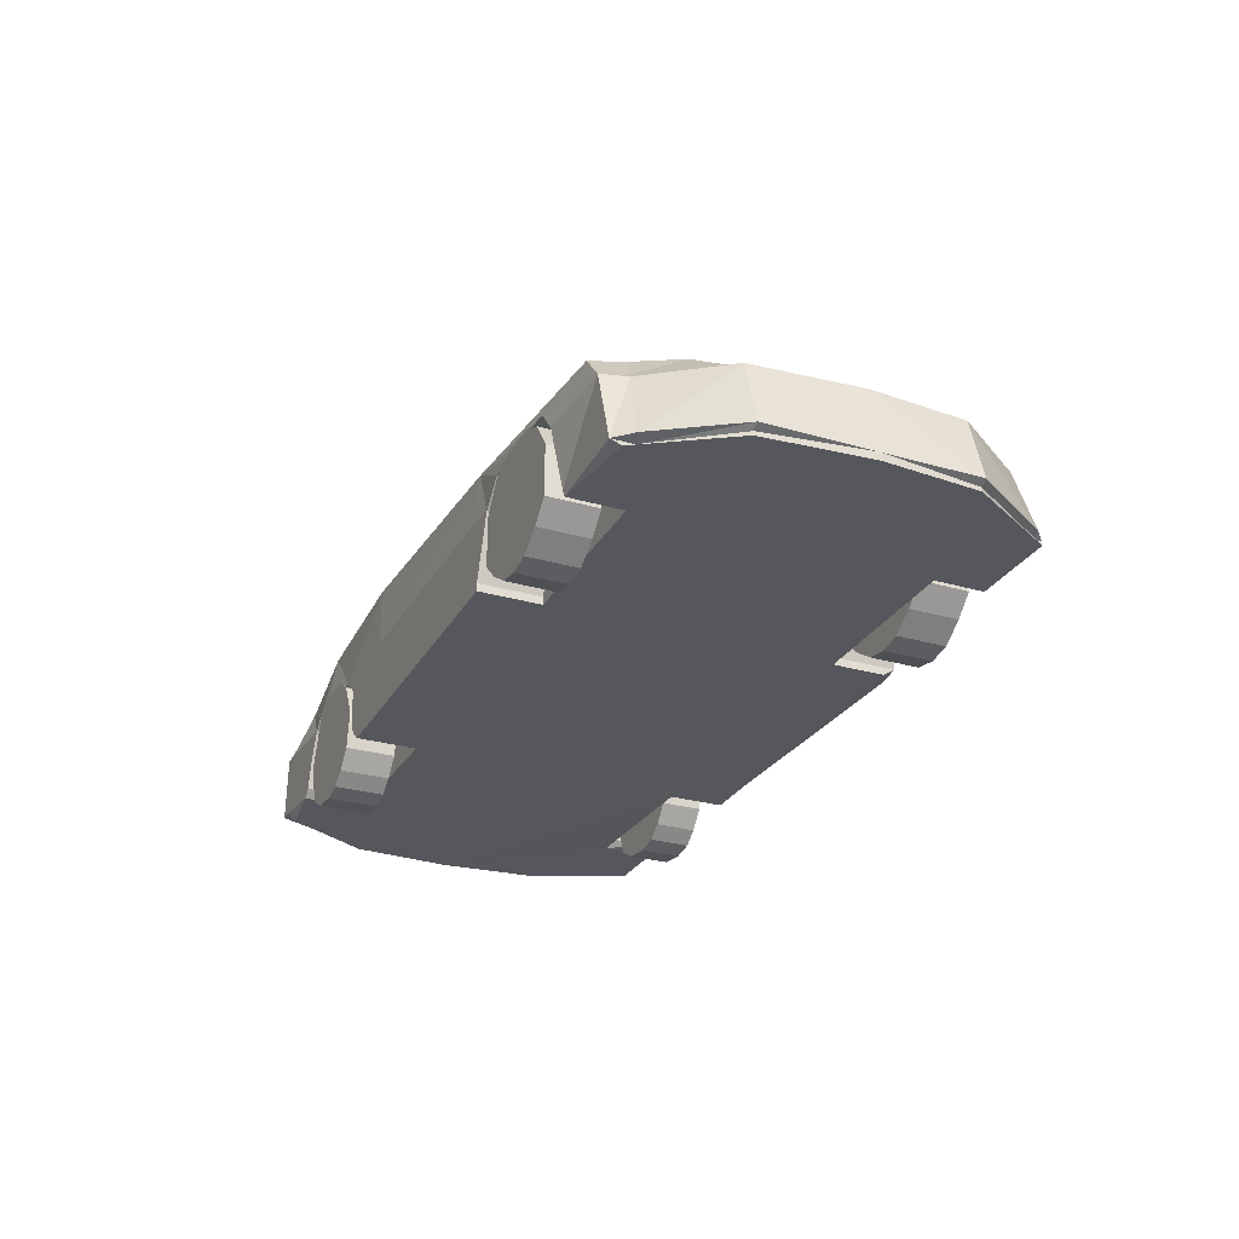
<metadata>
{"format":"obj","ext":"obj","renderer":"f3d","projection":"perspective","resolution":1024,"background":"white","views":[{"elev":-27.6,"azim":-114.0,"up":"+Y"}]}
</metadata>
<code>
o AnyConv.com__car_AnyConv.com__car.002
v -0.5329 0.2729 0.6113
v -0.5329 0.2603 0.6217
v 0.2657 0.2854 0.6217
v 0.2657 0.2979 0.6113
v 0.2657 0.3199 0.5592
v -0.5329 0.2854 0.5592
v 0.2412 0.3324 0.5488
v -0.4838 0.3105 0.5228
v 0.2903 0.3324 0.5488
v 0.6835 0.3324 0.5124
v 0.831 0.2979 0.6113
v 0.831 0.3105 0.5852
v 0.831 0.3105 0.5228
v -1.282 0.1852 0.6113
v -1.344 0.1977 0.5124
v -1.393 0.1977 0.3875
v 0.4992 0.5172 0.3771
v 0.4378 0.5046 0.4135
v 0.5238 0.5046 0.3771
v 1.187 0.2979 0.5124
v 1.2 0.2603 0.5488
v 1.249 0.2729 0.5228
v 1.224 0.3105 0.3042
v 0.9907 0.3105 -0.02883
v 1.261 0.3105 -0.02883
v 1.224 0.3105 -0.3619
v 1.175 0.2979 -0.5701
v 0.8187 0.3324 -0.5701
v -0.5575 -0.1343 0.6581
v -0.6189 -0.1218 0.6581
v -0.6189 -0.1468 0.6217
v -0.5698 0.08808 0.6581
v -0.7172 0.1382 0.6581
v -0.6804 0.07555 0.6581
v -1.356 0.1006 0.6113
v -1.135 0.07555 0.6477
v -1.074 0.1507 0.6477
v -0.9753 0.1601 0.6477
v -1.467 -0.1343 0.6113
v -1.172 -0.1218 0.6217
v -0.8401 0.1601 0.6581
v 0.2657 0.1006 0.6477
v 0.278 -0.1218 0.6477
v 0.278 -0.1468 0.6217
v -0.5575 -0.1468 0.6217
v -0.6189 -0.1468 0.4499
v -0.6189 -0.1218 0.4499
v -0.7541 0.1507 0.4499
v -0.6804 0.07555 0.4499
v 0.5484 -0.009012 0.6581
v 0.4992 -0.1218 0.6477
v 0.6221 0.1006 0.6581
v 0.6835 0.1131 0.6477
v 0.8187 0.1131 0.6477
v 0.5484 0.0505 0.6581
v 0.4746 -0.1468 0.6217
v 0.5484 -0.009012 0.4395
v 0.4992 -0.1218 0.4395
v 0.5484 0.0505 0.4395
v 0.8187 0.1131 0.4395
v 0.6835 0.1131 0.4395
v 0.5852 0.1006 0.4395
v 1.249 -0.1218 0.6113
v 0.9907 -0.1092 0.6217
v 1.052 -0.1343 0.6113
v 1.224 0.1006 0.6113
v 0.9784 -0.009012 0.6217
v 0.9416 0.07555 0.6477
v 0.8924 0.1006 0.6477
v 1.286 -0.1092 0.6113
v 1.273 0.1006 0.6113
v 1.384 -0.1218 0.3042
v 1.249 -0.1343 0.6113
v 1.015 -0.1343 0.4395
v 0.9907 -0.1092 0.4395
v 0.9784 -0.009012 0.4395
v 0.9416 0.07555 0.4395
v 0.8924 0.1006 0.4395
v 1.249 0.1006 0.6113
v -0.9753 0.1601 0.4499
v -1.074 0.1507 0.4499
v -1.43 0.08808 0.5592
v -1.491 -0.1218 0.5852
v -1.393 0.1006 0.5488
v -1.54 0.1006 0.3146
v -1.602 0.08808 0.3146
v -0.8401 0.1601 0.4499
v -0.152 0.4796 0.4135
v 0.2412 0.3199 0.5228
v 0.2412 0.4921 0.4135
v -0.5329 0.2979 0.5124
v -0.1766 0.5046 0.4135
v -0.0783 0.5172 0.3771
v 0.2657 0.5172 0.4135
v 0.2657 0.5548 0.3771
v 0.2412 0.5046 0.4135
v 0.6344 0.3324 0.5124
v 0.4378 0.4796 0.4135
v 0.2903 0.3324 0.5228
v 0.2903 0.4921 0.4135
v 0.2903 0.5046 0.4135
v 1.31 0.2979 0.3042
v 1.359 0.1006 0.3042
v -1.184 -0.1468 0.6113
v -1.467 -0.1468 0.6113
v -1.172 -0.1218 0.4499
v -1.639 -0.1468 0.3146
v -1.639 -0.1343 0.3146
v -1.467 -0.1343 0.5852
v 0.4746 -0.1468 0.4395
v -1.663 -0.1218 0.3146
v 1.384 -0.1343 0.3042
v -1.135 0.07555 0.4499
v -0.6927 0.2979 -0.002811
v -0.5452 0.2854 -0.5805
v -1.344 0.1977 -0.5336
v -1.418 0.1977 -0.3983
v -1.418 0.1977 0.007597
v -0.6804 0.2979 -0.002811
v -0.2012 0.4921 0.3875
v 0.4378 0.5297 0.3407
v 0.5729 0.5172 -0.002811
v 0.5238 0.5297 -0.002811
v 0.5852 0.5046 -0.002811
v 1.408 -0.1092 0.3146
v 1.408 0.1006 0.3146
v 1.408 -0.1343 -0.02883
v 0.5484 0.1131 0.4395
v 0.9416 0.1131 0.4395
v -1.663 -0.1468 0.007597
v -0.6927 0.1601 0.4499
v -1.184 -0.1468 0.4499
v -1.11 0.1601 0.4499
v -1.663 -0.1343 0.007597
v 0.4501 -0.1468 -0.4712
v -1.184 -0.1468 -0.4712
v -0.6189 -0.1468 -0.4712
v 1.408 -0.1218 -0.02883
v 1.384 -0.1218 -0.3619
v 1.015 -0.1343 -0.4712
v 1.384 -0.1343 -0.3619
v 1.335 0.2979 -0.02883
v -1.565 0.1006 0.007597
v -0.2626 0.5172 -0.002811
v -0.3363 0.5046 -0.002811
v 0.4378 0.5548 -0.3723
v 0.2657 0.5548 -0.3983
v -0.1152 0.5172 -0.3983
v -0.1766 0.5046 -0.4347
v 0.9661 0.3324 -0.02883
v 0.8187 0.3324 0.5124
v -0.2012 0.4796 0.3875
v -0.3363 0.4796 -0.002811
v -0.5329 0.2979 -0.544
v -0.2012 0.4796 -0.4087
v -0.3486 0.4921 -0.002811
v 0.9416 0.3324 -0.02883
v 0.7941 0.3324 -0.5336
v 0.5238 0.4921 -0.3983
v 0.5852 0.4921 -0.002811
v 0.5238 0.4921 0.3771
v 0.8187 0.3324 0.4864
v 0.5238 0.5046 -0.3983
v -0.2012 0.4921 -0.4087
v 0.4992 0.5172 -0.4087
v 1.408 0.1006 -0.02883
v 1.31 0.2979 -0.3619
v 1.359 0.1006 -0.3619
v -1.565 0.1006 -0.3359
v -1.319 0.1852 -0.6429
v -1.418 0.1006 -0.5701
v -1.393 0.1006 -0.6429
v -0.5452 0.2729 -0.6429
v 0.8187 0.3105 -0.6065
v 0.2657 0.2979 -0.6429
v 0.2657 0.3199 -0.5805
v 0.8187 0.2979 -0.6429
v 0.2657 0.2854 -0.6689
v 0.4378 0.5046 -0.4347
v 1.224 0.2729 -0.5701
v 1.2 0.2603 -0.6065
v 0.2657 0.5172 -0.4347
v -0.4838 0.3105 -0.5701
v -0.1766 0.4921 -0.4608
v 0.2412 0.5046 -0.4712
v 0.2903 0.5046 -0.4608
v 0.2903 0.4921 -0.4608
v 0.2412 0.3324 -0.5701
v -0.1766 0.4796 -0.4608
v 1.224 0.1006 -0.6429
v -1.627 0.08808 0.007597
v -1.663 -0.1218 0.007597
v -1.639 -0.1343 -0.3359
v -1.602 0.08808 -0.3359
v -1.663 -0.1218 -0.3359
v -1.639 -0.1468 -0.3359
v -1.43 0.08808 -0.5701
v -1.504 -0.1218 -0.5805
v -1.467 -0.1343 -0.6429
v -1.467 -0.1343 -0.5701
v -1.467 -0.1468 -0.6065
v -1.184 -0.1468 -0.6429
v -1.172 -0.1218 -0.6429
v 1.433 -0.1092 -0.02883
v 1.47 0.1006 -0.02883
v 1.408 0.1006 -0.3723
v 1.408 -0.1092 -0.3723
v 1.261 0.1006 -0.6689
v 1.273 -0.1092 -0.6689
v 1.212 0.1006 -0.6689
v 1.224 -0.1092 -0.6689
v 0.9907 -0.1092 -0.6689
v 0.9661 -0.009012 -0.6689
v 0.9293 0.07555 -0.6689
v 0.8924 0.1131 -0.6689
v 0.8187 0.1257 -0.6689
v 1.224 -0.1343 -0.6429
v 1.015 -0.1343 -0.6689
v 0.2903 0.3324 -0.5701
v 0.6589 0.3324 -0.5701
v -0.6189 -0.1468 -0.6689
v -0.6189 -0.1218 -0.6689
v -0.5575 -0.1343 -0.6689
v -0.5575 -0.1468 -0.6689
v 0.278 -0.1468 -0.6689
v -0.6189 -0.1218 -0.4712
v -0.6804 0.07555 -0.6689
v -0.7541 0.1507 -0.6689
v -0.7541 0.1507 -0.4712
v -0.8401 0.1601 -0.6689
v -0.6804 0.07555 -0.4712
v 0.2657 0.1006 -0.6689
v 0.5238 0.0505 -0.6689
v 0.5238 -0.009012 -0.6689
v 0.278 -0.1218 -0.6689
v 0.6589 0.1131 -0.6689
v 0.5852 0.1006 -0.6689
v 0.4992 -0.1092 -0.6689
v 0.4501 -0.1468 -0.6689
v 0.4992 -0.1218 -0.4712
v 0.5238 -0.009012 -0.4712
v 0.6589 0.1131 -0.4712
v 0.5852 0.1006 -0.4712
v 0.5238 0.0505 -0.4712
v 0.9907 -0.1092 -0.4712
v 0.8924 0.1131 -0.4712
v 0.9293 0.07555 -0.4712
v 0.9661 -0.009012 -0.4712
v -1.086 0.1507 -0.6689
v -1.086 0.1507 -0.4712
v -1.147 0.07555 -0.6689
v -0.9998 0.1601 -0.6689
v -0.9998 0.1601 -0.4712
v -0.8401 0.1601 -0.4712
v 0.8187 0.1257 -0.4712
v 0.2412 0.4921 -0.4608
v 0.4378 0.4921 -0.4347
v 0.6344 0.3324 -0.5701
v -1.172 -0.1218 -0.4712
v -1.147 0.07555 -0.4712
v 0.5484 0.1131 -0.4712
v -0.7172 0.1601 -0.4712
v 0.9293 0.1257 -0.4712
v -1.135 0.1601 -0.4712
v -0.9015 0.1852 0.4499
v -0.6927 0.0505 0.4499
v -0.9753 -0.2189 0.4499
v -1.049 -0.1687 0.4499
v -1.049 0.1382 0.4499
v -0.9753 0.1726 0.4499
v -0.8278 0.1726 0.4499
v -0.7541 0.1382 0.4499
v -0.6927 -0.02154 0.4499
v -0.6927 -0.1092 0.4499
v -0.7541 -0.1687 0.4499
v -0.8278 -0.2189 0.4499
v -0.9015 -0.2314 0.4499
v -1.11 0.0505 0.4499
v -1.11 -0.1092 0.4499
v -1.11 -0.02154 0.4499
v -0.9015 0.1852 0.6113
v -0.8278 0.1726 0.6113
v -0.9753 0.1726 0.6113
v -1.049 0.1382 0.6113
v -1.11 0.0505 0.6113
v -1.11 -0.02154 0.6113
v -1.11 -0.1092 0.6113
v -1.049 -0.1687 0.6113
v -0.9753 -0.2189 0.6113
v -0.9015 -0.2314 0.6113
v -0.8278 -0.2189 0.6113
v -0.7541 -0.1687 0.6113
v -0.6927 -0.1092 0.6113
v -0.6927 -0.02154 0.6113
v -0.6927 0.0505 0.6113
v -0.7541 0.1382 0.6113
v -0.9015 0.1852 -0.5076
v -0.8278 0.1726 -0.6689
v -0.9753 0.1726 -0.6689
v -0.9753 0.1726 -0.5076
v -1.049 0.1382 -0.5076
v -1.049 0.1382 -0.6689
v -1.11 0.0505 -0.5076
v -1.11 0.0505 -0.6689
v -1.11 -0.02154 -0.5076
v -1.11 -0.02154 -0.6689
v -1.11 -0.1092 -0.5076
v -1.11 -0.1092 -0.6689
v -1.049 -0.1687 -0.5076
v -1.049 -0.1687 -0.6689
v -0.9753 -0.2189 -0.5076
v -0.9753 -0.2189 -0.6689
v -0.9015 -0.2314 -0.5076
v -0.9015 -0.2314 -0.6689
v -0.8278 -0.2189 -0.5076
v -0.8278 -0.2189 -0.6689
v -0.7541 -0.1687 -0.5076
v -0.7541 -0.1687 -0.6689
v -0.6927 -0.1092 -0.5076
v -0.6927 -0.1092 -0.6689
v -0.6927 -0.02154 -0.5076
v -0.6927 -0.02154 -0.6689
v -0.6927 0.0505 -0.5076
v -0.6927 0.0505 -0.6689
v -0.7541 0.1382 -0.5076
v -0.7541 0.1382 -0.6689
v -0.8278 0.1726 -0.5076
v 0.917 0.01291 0.4499
v 0.7327 0.1507 0.4499
v 0.831 0.1382 0.4499
v 0.8924 0.1006 0.4499
v 0.917 -0.1343 0.4499
v 0.6098 -0.1938 0.4499
v 0.6098 0.1006 0.4499
v 0.6589 0.1382 0.4499
v 0.9416 -0.0466 0.4499
v 0.8924 -0.1938 0.4499
v 0.831 -0.2314 0.4499
v 0.7327 -0.2439 0.4499
v 0.6589 -0.2314 0.4499
v 0.5606 0.01291 0.4499
v 0.5606 -0.1343 0.4499
v 0.5484 -0.0466 0.4499
v 0.7327 0.1507 0.5852
v 0.831 0.1382 0.5852
v 0.6589 0.1382 0.5852
v 0.6098 0.1006 0.5852
v 0.5606 0.01291 0.5852
v 0.5484 -0.0466 0.5852
v 0.5606 -0.1343 0.5852
v 0.6098 -0.1938 0.5852
v 0.6589 -0.2314 0.5852
v 0.7327 -0.2439 0.5852
v 0.831 -0.2314 0.5852
v 0.8924 -0.1938 0.5852
v 0.917 -0.1343 0.5852
v 0.9416 -0.0466 0.5852
v 0.917 0.01291 0.5852
v 0.8924 0.1006 0.5852
v 0.917 0.01291 -0.6689
v 0.7327 0.1507 -0.6689
v 0.831 0.1382 -0.6689
v 0.8924 0.1006 -0.6689
v 0.917 -0.1343 -0.6689
v 0.6098 -0.1938 -0.6689
v 0.6098 0.1006 -0.6689
v 0.6589 0.1382 -0.6689
v 0.9416 -0.0466 -0.6689
v 0.8924 -0.1938 -0.6689
v 0.831 -0.2314 -0.6689
v 0.7327 -0.2439 -0.6689
v 0.6589 -0.2314 -0.6689
v 0.5606 0.01291 -0.6689
v 0.5606 -0.1343 -0.6689
v 0.5484 -0.0466 -0.6689
v 0.7327 0.1507 -0.5076
v 0.831 0.1382 -0.5076
v 0.6589 0.1382 -0.5076
v 0.6098 0.1006 -0.5076
v 0.5606 0.01291 -0.5076
v 0.5484 -0.0466 -0.5076
v 0.5606 -0.1343 -0.5076
v 0.6098 -0.1938 -0.5076
v 0.6589 -0.2314 -0.5076
v 0.7327 -0.2439 -0.5076
v 0.831 -0.2314 -0.5076
v 0.8924 -0.1938 -0.5076
v 0.917 -0.1343 -0.5076
v 0.9416 -0.0466 -0.5076
v 0.917 0.01291 -0.5076
v 0.8924 0.1006 -0.5076
v -0.5452 0.08808 -0.6689
f 1 2 3
f 1 3 4
f 4 5 6
f 6 1 4
f 5 7 8
f 5 8 6
f 5 9 7
f 5 10 9
f 4 10 5
f 11 12 10
f 12 13 10
f 10 4 3
f 10 3 11
f 1 14 2
f 6 15 14
f 14 1 6
f 15 6 16
f 17 18 10
f 10 13 17
f 13 19 17
f 12 11 20
f 12 20 13
f 11 21 20
f 21 22 20
f 23 24 13
f 23 13 20
f 25 26 24
f 26 27 28
f 26 28 24
f 24 23 25
f 29 30 31
f 32 2 33
f 32 33 34
f 14 35 36
f 14 36 37
f 14 37 38
f 35 39 40
f 35 40 36
f 38 2 14
f 38 41 2
f 41 33 2
f 34 30 32
f 30 29 32
f 42 3 2
f 42 2 32
f 32 29 43
f 32 43 42
f 29 44 43
f 29 45 44
f 31 45 29
f 31 46 45
f 30 46 31
f 30 47 46
f 33 48 49
f 33 49 34
f 34 49 30
f 49 47 30
f 50 43 51
f 50 42 43
f 52 53 11
f 52 11 3
f 53 54 11
f 3 55 52
f 3 42 55
f 42 50 55
f 43 56 51
f 43 44 56
f 51 57 50
f 51 58 57
f 56 58 51
f 50 59 55
f 53 60 54
f 53 61 60
f 52 61 53
f 52 62 61
f 55 62 52
f 63 64 65
f 63 66 67
f 63 67 64
f 66 21 68
f 66 68 67
f 11 54 69
f 69 68 11
f 68 21 11
f 70 71 66
f 66 63 70
f 63 72 70
f 65 73 63
f 65 74 73
f 64 74 65
f 64 75 74
f 68 76 67
f 68 77 76
f 69 77 68
f 69 78 77
f 21 66 79
f 21 79 22
f 67 75 64
f 37 80 38
f 37 81 80
f 39 35 82
f 39 82 83
f 82 35 84
f 82 84 85
f 82 85 86
f 14 15 35
f 15 16 84
f 15 84 35
f 16 85 84
f 41 48 33
f 41 87 48
f 38 87 41
f 38 80 87
f 54 78 69
f 54 60 78
f 88 8 89
f 88 89 90
f 8 7 89
f 8 91 6
f 88 92 8
f 88 93 92
f 93 88 94
f 93 94 95
f 96 94 88
f 88 90 96
f 89 7 90
f 97 10 98
f 97 99 9
f 97 9 10
f 98 100 99
f 99 97 98
f 18 101 100
f 18 100 98
f 101 18 17
f 101 17 94
f 22 102 23
f 22 23 20
f 22 79 103
f 22 103 102
f 71 79 66
f 104 39 105
f 104 40 39
f 104 106 40
f 105 107 104
f 105 108 107
f 39 109 105
f 39 83 109
f 44 110 56
f 45 110 44
f 45 46 110
f 109 83 111
f 109 108 105
f 73 112 63
f 73 74 112
f 36 81 37
f 36 113 81
f 40 113 36
f 40 106 113
f 114 115 116
f 114 117 118
f 114 118 16
f 114 16 6
f 117 114 116
f 6 119 114
f 6 91 119
f 7 96 90
f 96 7 9
f 96 9 101
f 92 91 8
f 91 92 120
f 96 101 94
f 101 99 100
f 9 99 101
f 10 18 98
f 121 95 94
f 94 17 121
f 17 122 121
f 122 123 121
f 122 17 19
f 122 19 124
f 125 126 71
f 71 70 125
f 70 72 125
f 57 59 50
f 76 75 67
f 112 72 63
f 74 127 112
f 74 128 110
f 74 129 128
f 110 127 74
f 110 58 56
f 46 130 110
f 46 131 132
f 49 48 131
f 48 87 131
f 87 80 131
f 80 81 133
f 80 133 131
f 81 113 133
f 113 106 132
f 113 132 133
f 131 46 47
f 131 47 49
f 107 132 104
f 107 130 132
f 107 134 130
f 132 130 46
f 132 131 133
f 132 106 104
f 130 127 110
f 130 135 127
f 130 136 137
f 127 72 112
f 127 138 72
f 127 139 138
f 127 140 141
f 127 135 140
f 128 129 61
f 128 61 62
f 129 76 77
f 129 77 78
f 129 78 60
f 129 60 61
f 76 129 74
f 76 74 75
f 62 59 128
f 59 57 128
f 57 58 110
f 57 110 128
f 59 62 55
f 25 23 102
f 25 102 142
f 118 143 85
f 118 85 16
f 92 93 144
f 92 144 145
f 95 121 123
f 95 123 144
f 123 146 147
f 147 148 144
f 147 144 123
f 144 93 95
f 144 148 149
f 144 149 145
f 24 150 151
f 24 151 13
f 24 28 150
f 91 152 153
f 91 153 119
f 91 120 152
f 119 115 114
f 119 154 115
f 153 155 154
f 153 154 119
f 152 156 153
f 157 158 159
f 157 159 160
f 161 19 162
f 160 161 162
f 162 157 160
f 160 19 161
f 160 124 19
f 160 163 124
f 162 150 157
f 162 19 151
f 145 156 120
f 145 120 92
f 145 164 156
f 122 165 146
f 122 146 123
f 151 150 162
f 151 19 13
f 150 158 157
f 150 28 158
f 124 163 122
f 163 165 122
f 120 156 152
f 156 155 153
f 156 164 155
f 102 103 142
f 103 166 142
f 142 167 25
f 167 26 25
f 142 166 168
f 142 168 167
f 169 143 118
f 118 117 169
f 116 170 171
f 170 172 171
f 117 116 171
f 117 171 169
f 115 173 170
f 115 170 116
f 174 175 176
f 175 174 177
f 175 177 178
f 176 28 174
f 28 179 165
f 27 180 181
f 27 181 177
f 27 177 174
f 27 174 28
f 26 167 180
f 26 180 27
f 182 149 148
f 148 147 182
f 146 165 182
f 146 182 147
f 154 183 115
f 154 164 149
f 155 164 154
f 159 163 160
f 158 163 159
f 182 184 149
f 182 185 184
f 182 186 185
f 149 183 154
f 149 164 145
f 149 184 183
f 165 163 28
f 165 186 182
f 179 187 186
f 186 165 179
f 183 188 176
f 183 176 115
f 183 184 189
f 28 163 158
f 180 167 168
f 180 168 190
f 191 192 111
f 191 111 86
f 192 108 111
f 192 134 108
f 192 193 134
f 191 194 195
f 191 195 192
f 86 85 191
f 85 143 191
f 83 82 86
f 86 111 83
f 111 108 109
f 143 169 194
f 143 194 191
f 108 134 107
f 134 196 130
f 134 193 196
f 194 197 198
f 194 198 195
f 197 172 199
f 197 199 198
f 194 169 197
f 169 171 197
f 195 193 192
f 198 200 195
f 197 171 172
f 199 200 198
f 199 201 200
f 199 202 201
f 199 203 202
f 200 193 195
f 196 193 201
f 196 136 130
f 201 193 200
f 201 202 196
f 71 126 103
f 71 103 79
f 126 125 204
f 126 204 205
f 125 138 204
f 205 166 103
f 205 103 126
f 205 206 168
f 205 168 166
f 204 207 206
f 204 206 205
f 72 138 125
f 138 207 204
f 138 139 207
f 208 206 207
f 207 209 208
f 208 190 168
f 208 168 206
f 208 210 190
f 208 209 211
f 208 211 210
f 209 139 211
f 207 139 209
f 190 210 181
f 190 181 180
f 210 211 212
f 210 212 213
f 210 213 214
f 210 214 181
f 214 215 181
f 215 216 177
f 215 177 181
f 217 211 141
f 217 218 211
f 217 140 218
f 141 139 127
f 141 140 217
f 211 139 141
f 175 173 115
f 175 115 176
f 173 175 178
f 176 219 220
f 220 28 176
f 221 222 223
f 221 137 222
f 223 224 221
f 223 225 224
f 222 226 227
f 228 229 230
f 228 231 229
f 227 231 228
f 232 233 234
f 232 234 235
f 177 216 236
f 237 178 177
f 237 177 236
f 233 232 178
f 233 178 237
f 234 238 235
f 235 238 239
f 235 225 223
f 239 225 235
f 239 135 225
f 239 240 135
f 238 240 239
f 238 241 240
f 234 241 238
f 236 242 237
f 237 243 233
f 233 244 234
f 233 243 244
f 218 212 211
f 218 140 212
f 212 245 213
f 215 246 216
f 214 247 215
f 214 248 247
f 213 248 214
f 249 250 251
f 252 253 249
f 230 254 252
f 216 255 236
f 216 246 255
f 189 256 188
f 189 188 183
f 189 185 256
f 256 185 188
f 188 219 176
f 187 179 257
f 187 219 186
f 258 220 219
f 257 258 219
f 257 219 187
f 257 220 258
f 257 179 220
f 202 136 196
f 202 259 136
f 224 137 221
f 224 135 137
f 225 135 224
f 251 260 203
f 203 259 202
f 203 260 259
f 184 185 189
f 185 186 219
f 185 219 188
f 220 179 28
f 140 245 212
f 137 135 130
f 137 226 222
f 135 261 140
f 136 262 137
f 261 263 140
f 263 261 242
f 263 242 255
f 263 255 246
f 261 135 244
f 261 244 243
f 261 243 242
f 135 240 241
f 135 241 244
f 246 247 263
f 140 263 247
f 140 247 248
f 140 248 245
f 264 262 136
f 262 264 253
f 262 253 254
f 262 254 229
f 262 229 231
f 264 136 260
f 264 260 250
f 264 250 253
f 136 259 260
f 137 262 231
f 137 231 226
f 226 231 227
f 229 254 230
f 244 241 234
f 245 248 213
f 247 246 215
f 255 242 236
f 254 253 252
f 253 250 249
f 242 243 237
f 250 260 251
f 265 266 267
f 265 267 268
f 265 268 269
f 265 269 270
f 266 265 271
f 266 271 272
f 266 273 274
f 266 274 267
f 274 275 276
f 274 276 267
f 276 277 267
f 278 268 279
f 278 279 280
f 269 268 278
f 281 282 271
f 271 265 281
f 283 281 265
f 265 270 283
f 284 283 270
f 270 269 284
f 285 284 269
f 269 278 285
f 286 285 278
f 278 280 286
f 287 286 280
f 280 279 287
f 288 287 279
f 279 268 288
f 289 288 268
f 268 267 289
f 290 289 267
f 267 277 290
f 291 290 277
f 277 276 291
f 292 291 276
f 276 275 292
f 293 292 275
f 275 274 293
f 294 293 274
f 274 273 294
f 295 294 273
f 273 266 295
f 296 295 266
f 266 272 296
f 282 296 272
f 272 271 282
f 284 285 288
f 285 286 287
f 285 287 288
f 289 290 291
f 293 289 291
f 293 291 292
f 293 294 295
f 295 289 293
f 295 296 282
f 295 282 281
f 281 283 284
f 281 284 288
f 281 288 289
f 281 289 295
f 297 298 299
f 300 297 299
f 301 300 299
f 299 302 301
f 303 301 302
f 302 304 303
f 305 303 304
f 304 306 305
f 307 305 306
f 306 308 307
f 309 307 308
f 308 310 309
f 311 309 310
f 310 312 311
f 313 311 312
f 312 314 313
f 315 313 314
f 314 316 315
f 317 315 316
f 316 318 317
f 319 317 318
f 318 320 319
f 321 319 320
f 320 322 321
f 323 321 322
f 322 324 323
f 325 323 324
f 324 326 325
f 327 325 326
f 326 298 327
f 301 303 309
f 303 305 307
f 303 307 309
f 311 313 315
f 319 311 315
f 319 315 317
f 319 321 323
f 323 311 319
f 323 325 327
f 323 327 297
f 297 300 301
f 297 301 309
f 297 309 311
f 297 311 323
f 328 329 330
f 328 330 331
f 328 332 333
f 328 334 335
f 328 335 329
f 332 328 336
f 332 337 338
f 332 338 339
f 339 340 333
f 339 333 332
f 341 333 342
f 341 342 343
f 334 328 333
f 334 333 341
f 344 345 330
f 330 329 344
f 346 344 329
f 329 335 346
f 347 346 335
f 335 334 347
f 348 347 334
f 334 341 348
f 349 348 341
f 341 343 349
f 350 349 343
f 343 342 350
f 351 350 342
f 342 333 351
f 352 351 333
f 333 340 352
f 353 352 340
f 340 339 353
f 354 353 339
f 339 338 354
f 355 354 338
f 338 337 355
f 356 355 337
f 337 332 356
f 357 356 332
f 332 336 357
f 358 357 336
f 336 328 358
f 359 358 328
f 328 331 359
f 345 359 331
f 331 330 345
f 346 347 358
f 347 351 356
f 348 349 350
f 348 350 351
f 351 347 348
f 351 352 353
f 356 351 353
f 356 353 354
f 356 354 355
f 356 357 358
f 356 358 347
f 358 359 345
f 358 345 344
f 358 344 346
f 360 361 362
f 360 362 363
f 360 364 365
f 360 366 367
f 360 367 361
f 364 360 368
f 364 369 370
f 364 370 371
f 371 372 365
f 371 365 364
f 373 365 374
f 373 374 375
f 366 360 365
f 366 365 373
f 376 377 362
f 362 361 376
f 378 376 361
f 361 367 378
f 379 378 367
f 367 366 379
f 380 379 366
f 366 373 380
f 381 380 373
f 373 375 381
f 382 381 375
f 375 374 382
f 383 382 374
f 374 365 383
f 384 383 365
f 365 372 384
f 385 384 372
f 372 371 385
f 386 385 371
f 371 370 386
f 387 386 370
f 370 369 387
f 388 387 369
f 369 364 388
f 389 388 364
f 364 368 389
f 390 389 368
f 368 360 390
f 391 390 360
f 360 363 391
f 377 391 363
f 363 362 377
f 378 379 390
f 379 383 388
f 380 381 382
f 380 382 383
f 383 379 380
f 383 384 385
f 388 383 385
f 388 385 386
f 388 386 387
f 388 389 390
f 388 390 379
f 390 391 377
f 390 377 376
f 390 376 378
f 298 297 327
f 299 324 310
f 299 310 302
f 324 299 298
f 324 298 326
f 324 322 320
f 324 320 312
f 324 312 310
f 320 318 316
f 320 316 312
f 316 314 312
f 304 310 308
f 304 308 306
f 302 310 304
f 170 252 249
f 170 249 251
f 170 251 172
f 173 227 228
f 173 228 230
f 173 230 252
f 392 223 222
f 227 173 392
f 227 392 222
f 252 170 173
f 251 203 172
f 203 199 172
f 392 232 235
f 392 235 223
f 232 392 173
f 232 173 178

</code>
